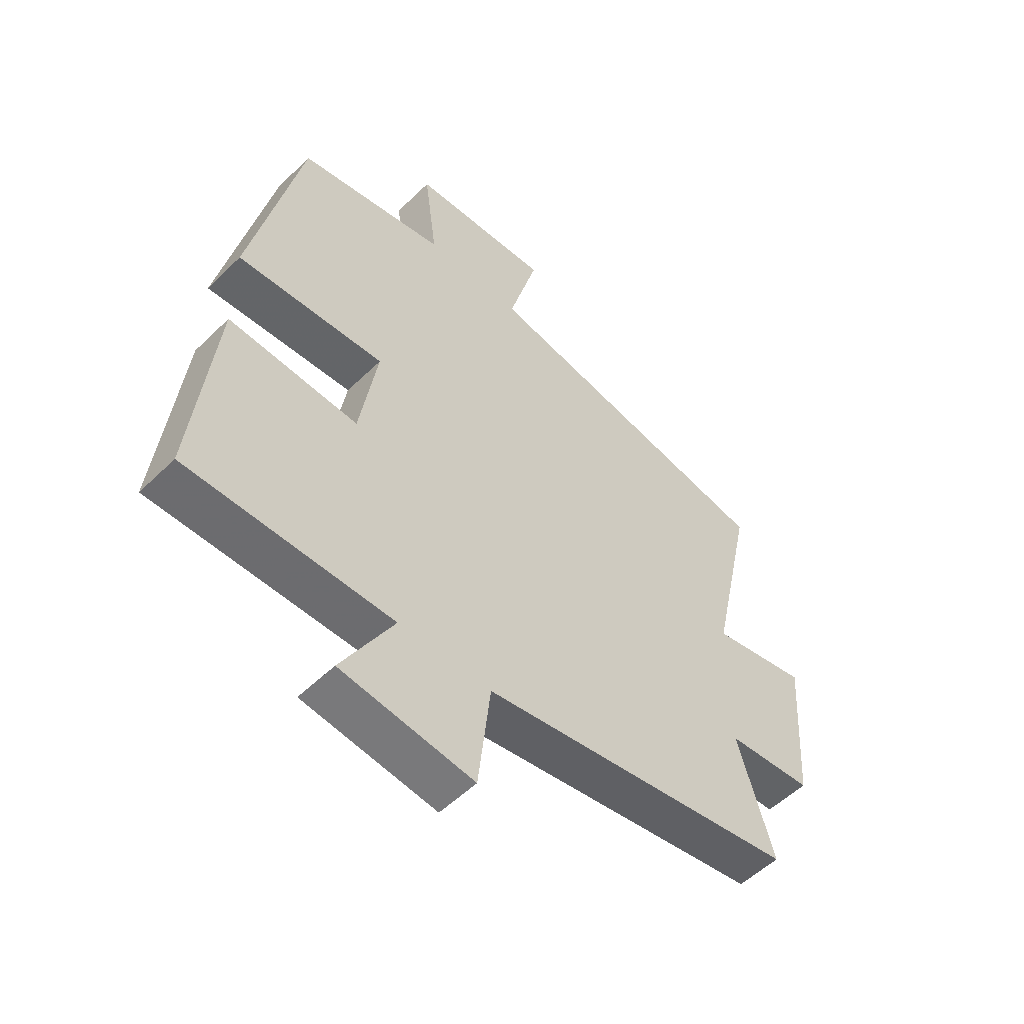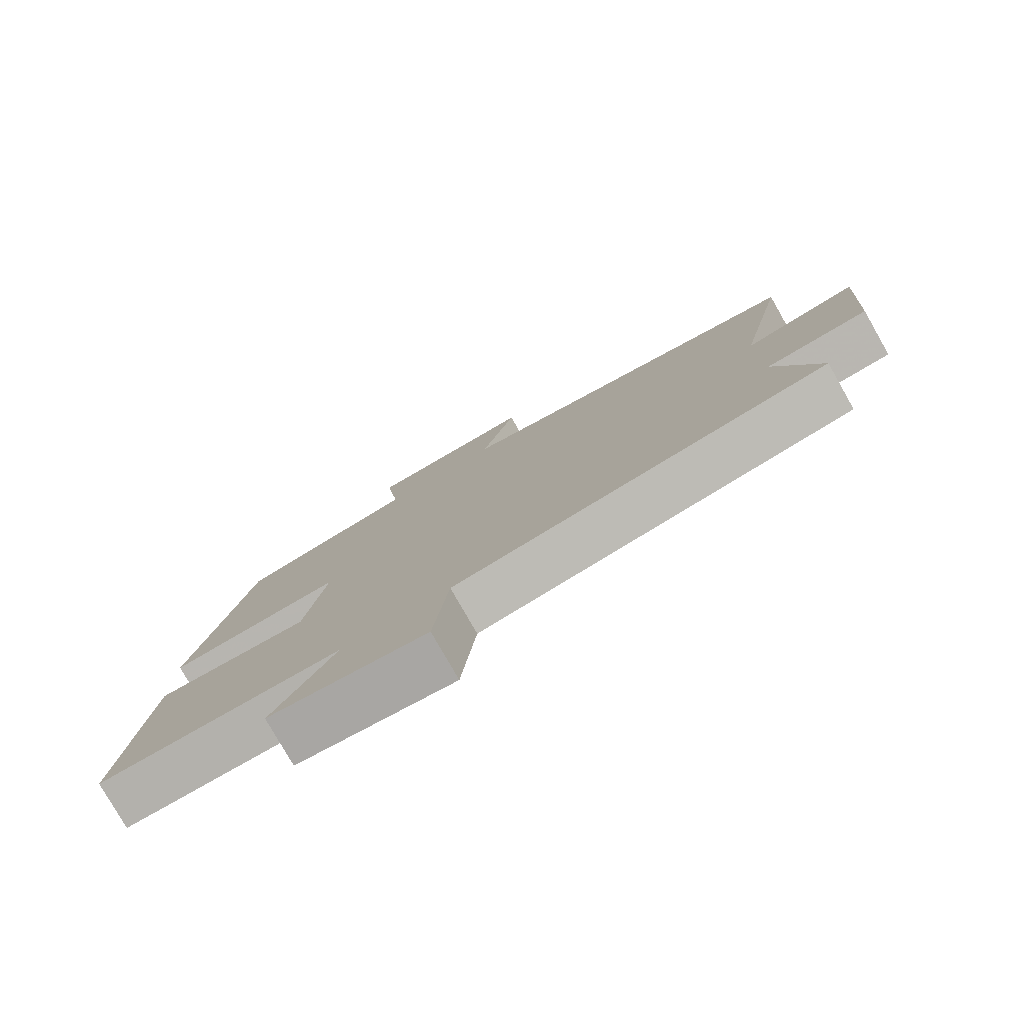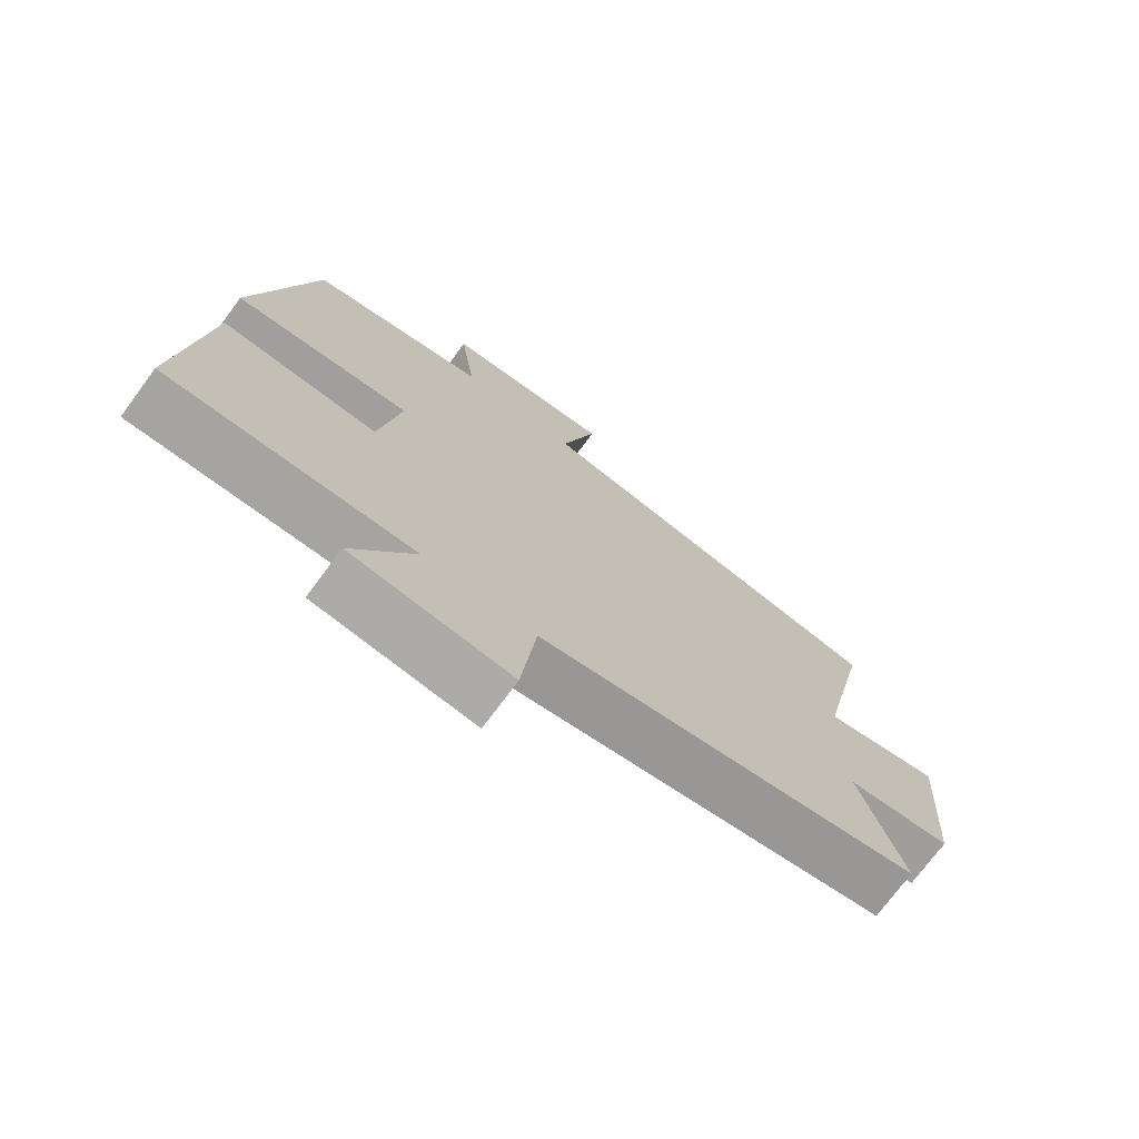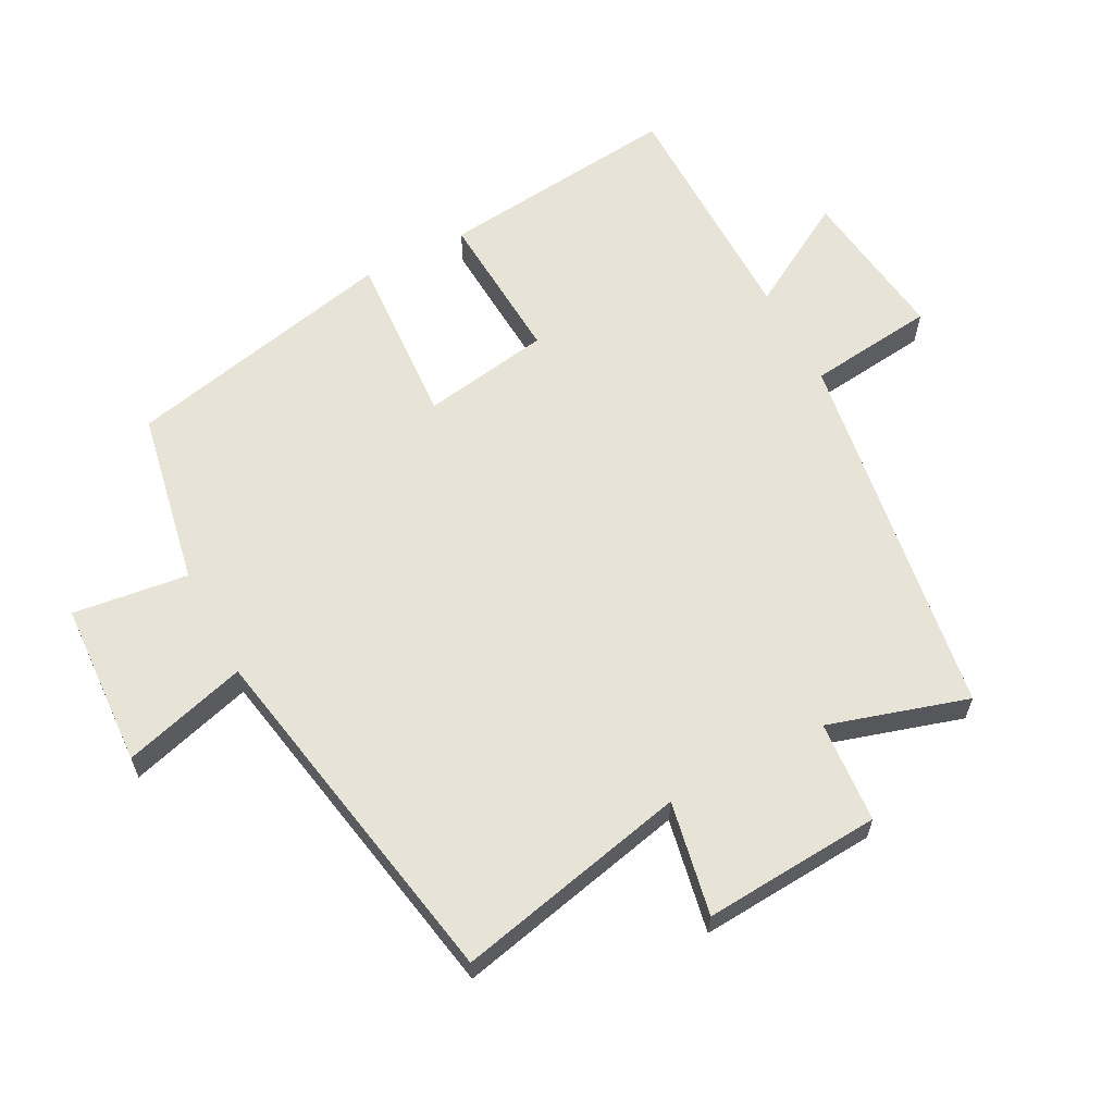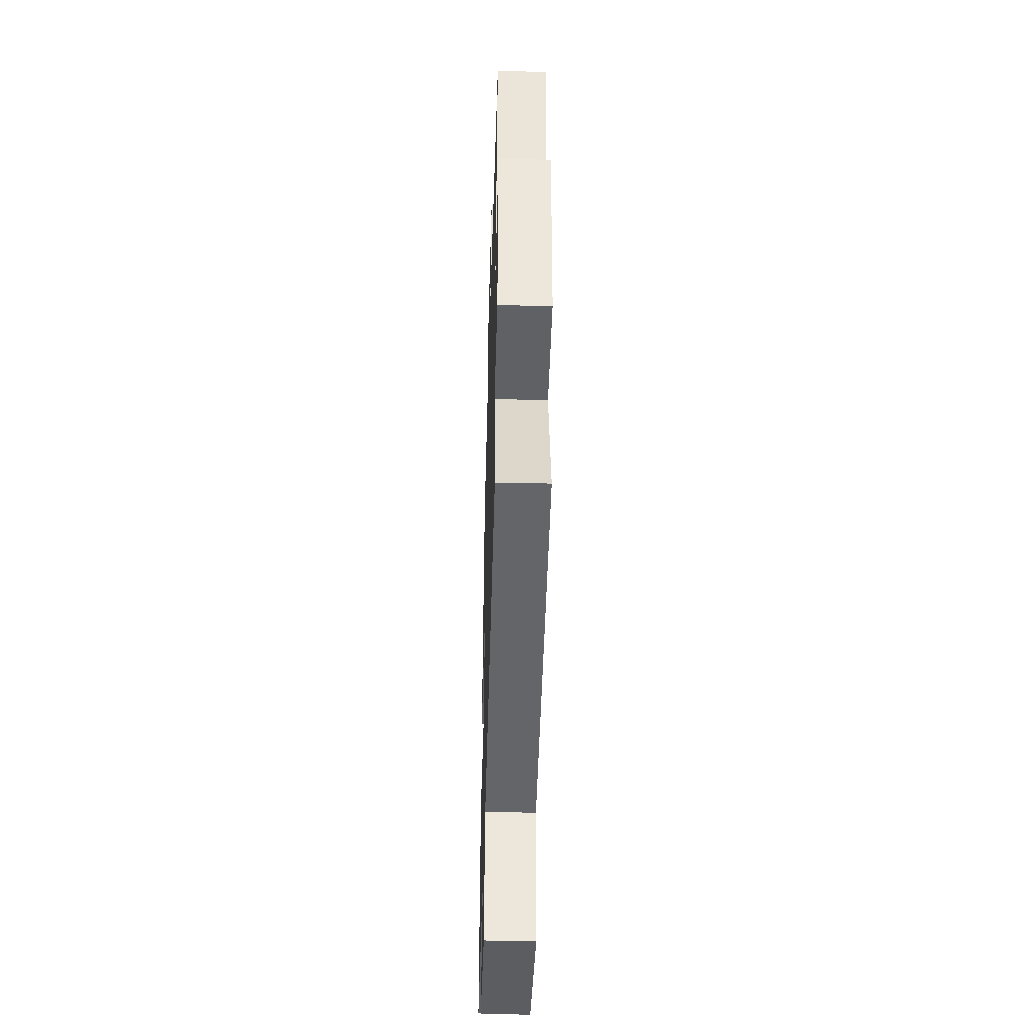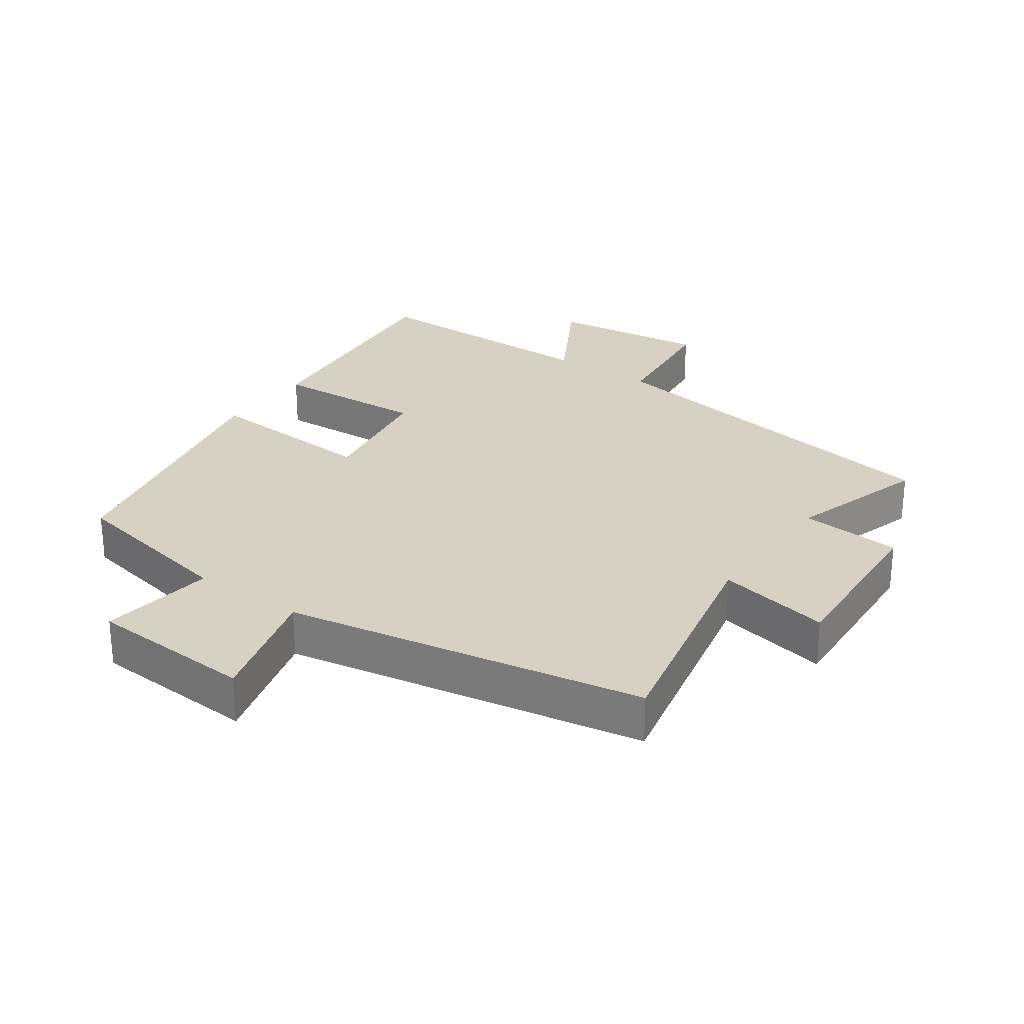
<metadata>
{"format":"obj","ext":"obj","renderer":"f3d","projection":"perspective","resolution":1024,"background":"white","views":[{"elev":-53.6,"azim":-44.0,"up":"+Z"},{"elev":-79.2,"azim":29.7,"up":"+Z"},{"elev":-73.1,"azim":-36.4,"up":"+Z"},{"elev":62.1,"azim":62.1,"up":"+Y"},{"elev":-42.7,"azim":88.4,"up":"+Z"},{"elev":27.1,"azim":35.5,"up":"+Y"}]}
</metadata>
<code>
v -0.539 0.07 -0.498
v -0.5 0.07 -0.13
v -0.267 0.07 -0.144
v -0.235 0.07 0.05
v -0.5 0.07 0.034
v -0.41 0.07 0.448
v -0.143 0.07 0.5
v -0.166 0.07 0.675
v 0.086 0.07 0.689
v 0.033 0.07 0.5
v 0.578 0.07 0.401
v 0.5 0.07 0.047
v 0.673 0.07 0.081
v 0.655 0.07 -0.189
v 0.5 0.07 -0.201
v 0.564 0.07 -0.412
v -0.005 0.07 -0.5
v -0.027 0.07 -0.693
v -0.265 0.07 -0.663
v -0.171 0.07 -0.5
v -0.539 0 -0.498
v -0.5 0 -0.13
v -0.267 0 -0.144
v -0.235 0 0.05
v -0.5 0 0.034
v -0.41 0 0.448
v -0.143 0 0.5
v -0.166 0 0.675
v 0.086 0 0.689
v 0.033 0 0.5
v 0.578 0 0.401
v 0.5 0 0.047
v 0.673 0 0.081
v 0.655 0 -0.189
v 0.5 0 -0.201
v 0.564 0 -0.412
v -0.005 0 -0.5
v -0.027 0 -0.693
v -0.265 0 -0.663
v -0.171 0 -0.5
f 17 18 19 20
f 1 2 3
f 20 1 3
f 17 20 3
f 16 17 3
f 15 16 3
f 14 15 3
f 13 14 3
f 12 13 3
f 12 3 4
f 11 12 4
f 10 11 4
f 7 8 9 10
f 6 7 10
f 5 6 10
f 4 5 10
f 40 39 38 37
f 23 22 21
f 23 21 40
f 23 40 37
f 23 37 36
f 23 36 35
f 23 35 34
f 23 34 33
f 23 33 32
f 24 23 32
f 24 32 31
f 24 31 30
f 30 29 28 27
f 30 27 26
f 30 26 25
f 30 25 24
f 1 21 22 2
f 2 22 23 3
f 3 23 24 4
f 4 24 25 5
f 5 25 26 6
f 6 26 27 7
f 7 27 28 8
f 8 28 29 9
f 9 29 30 10
f 10 30 31 11
f 11 31 32 12
f 12 32 33 13
f 13 33 34 14
f 14 34 35 15
f 15 35 36 16
f 16 36 37 17
f 17 37 38 18
f 18 38 39 19
f 19 39 40 20
f 20 40 21 1

</code>
